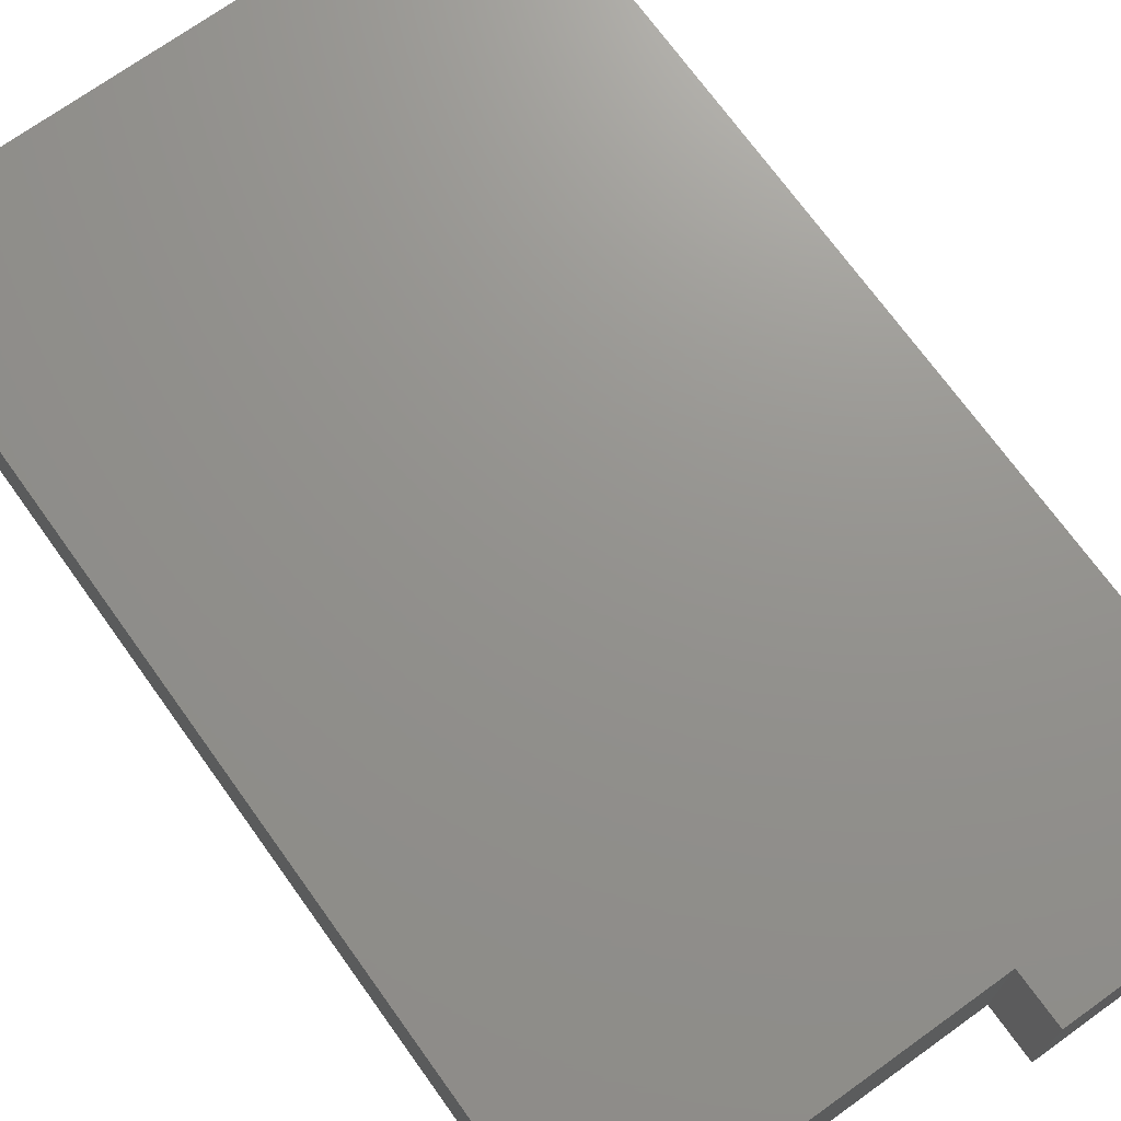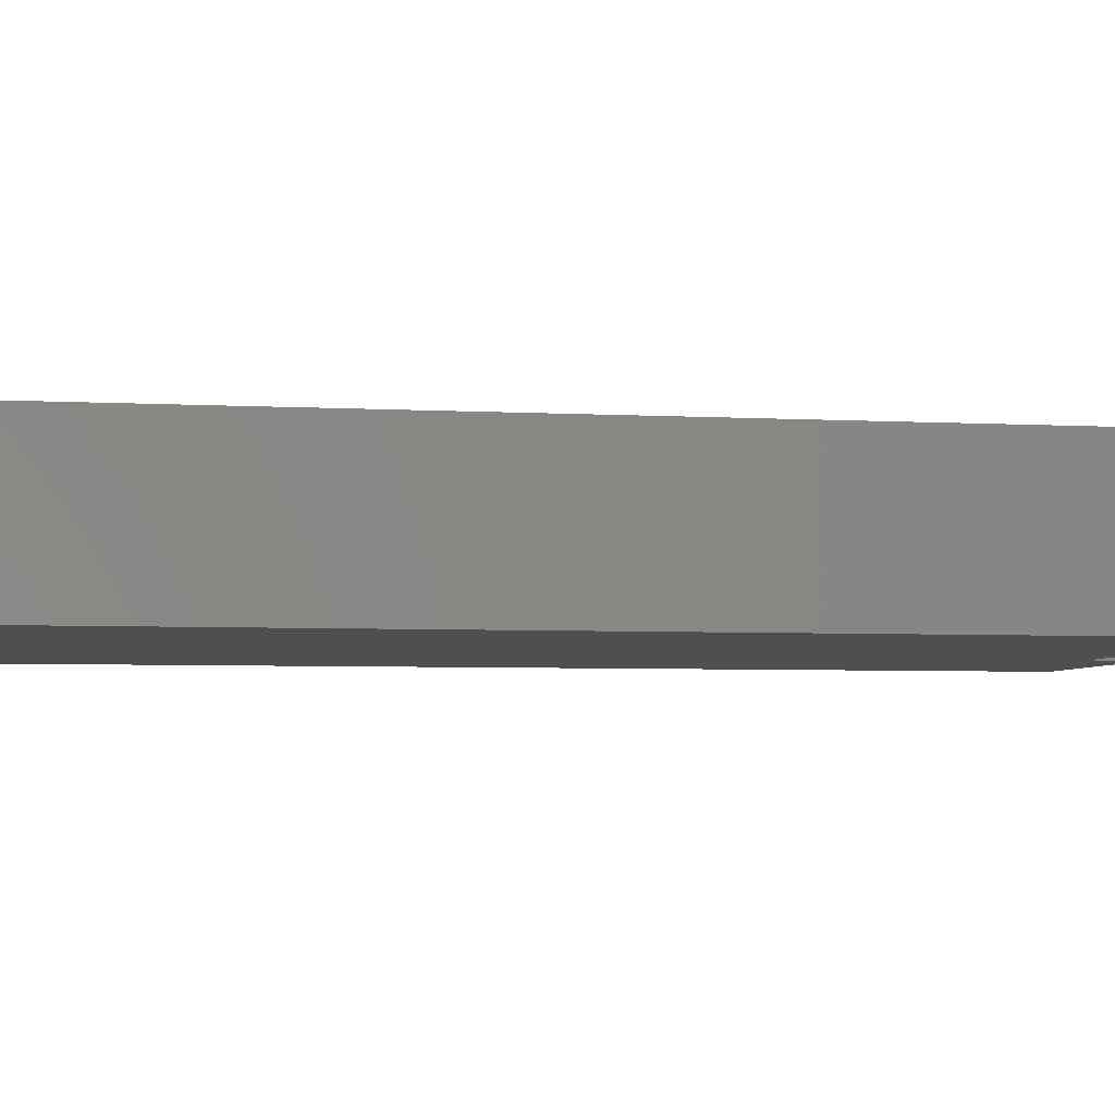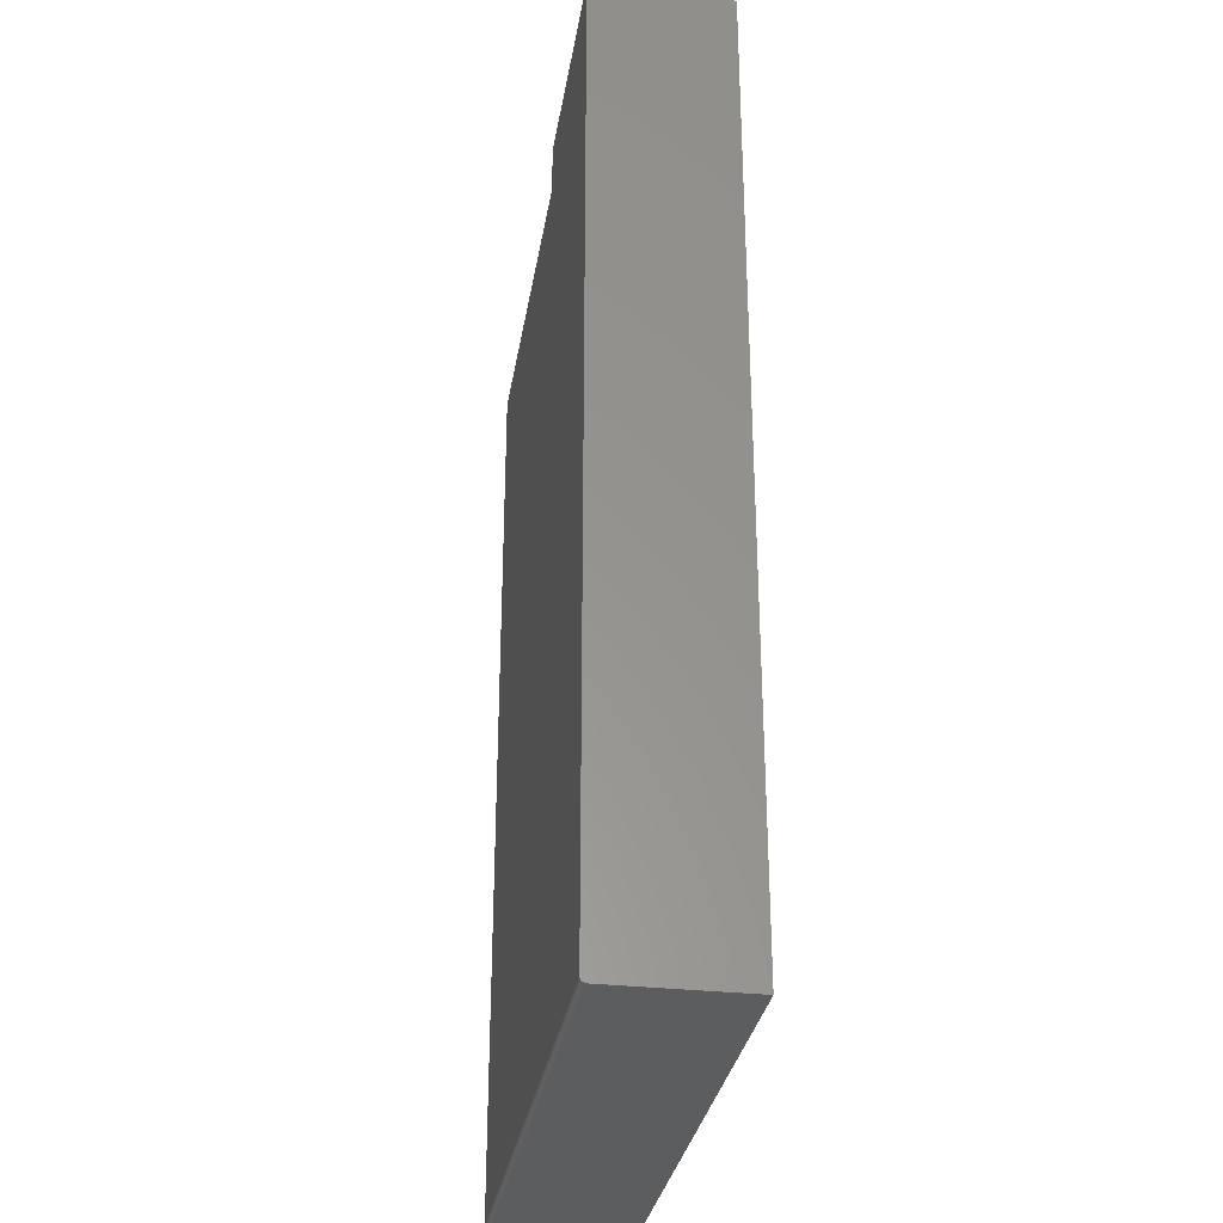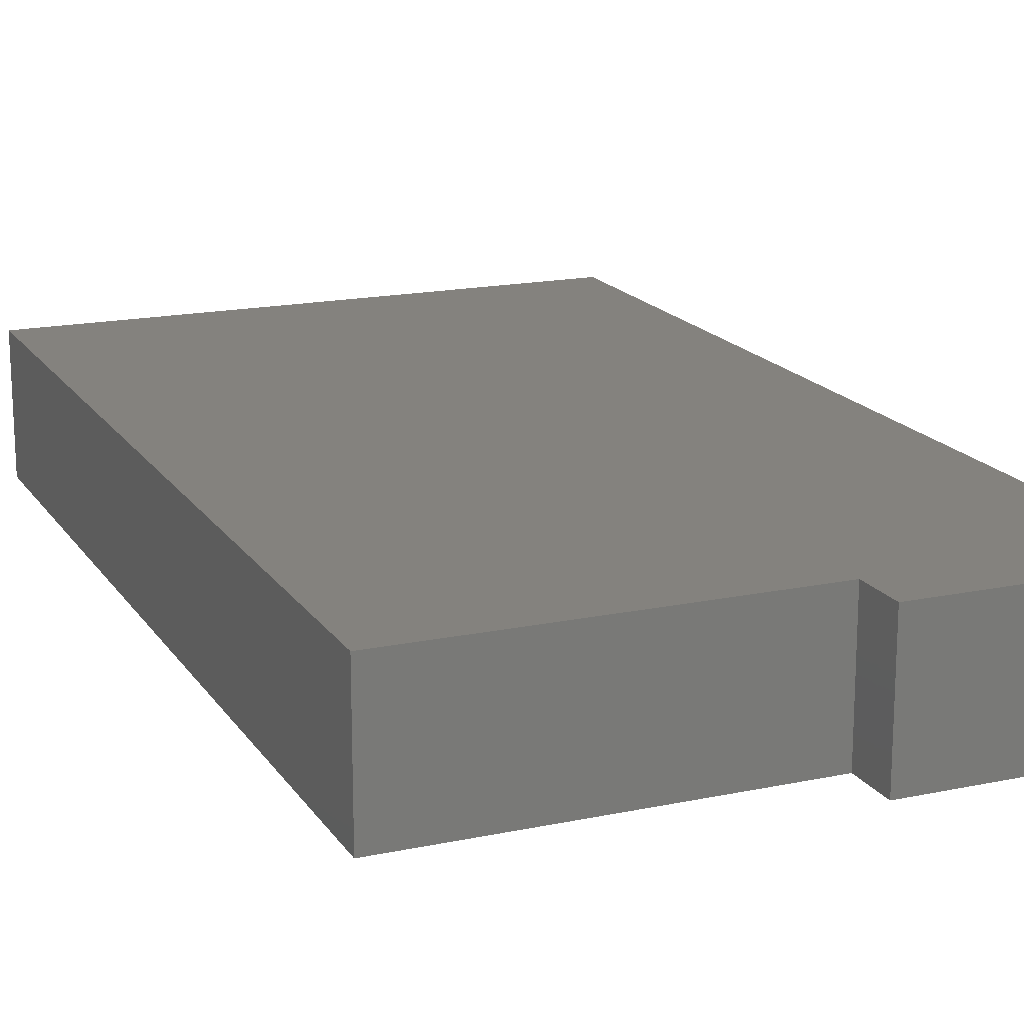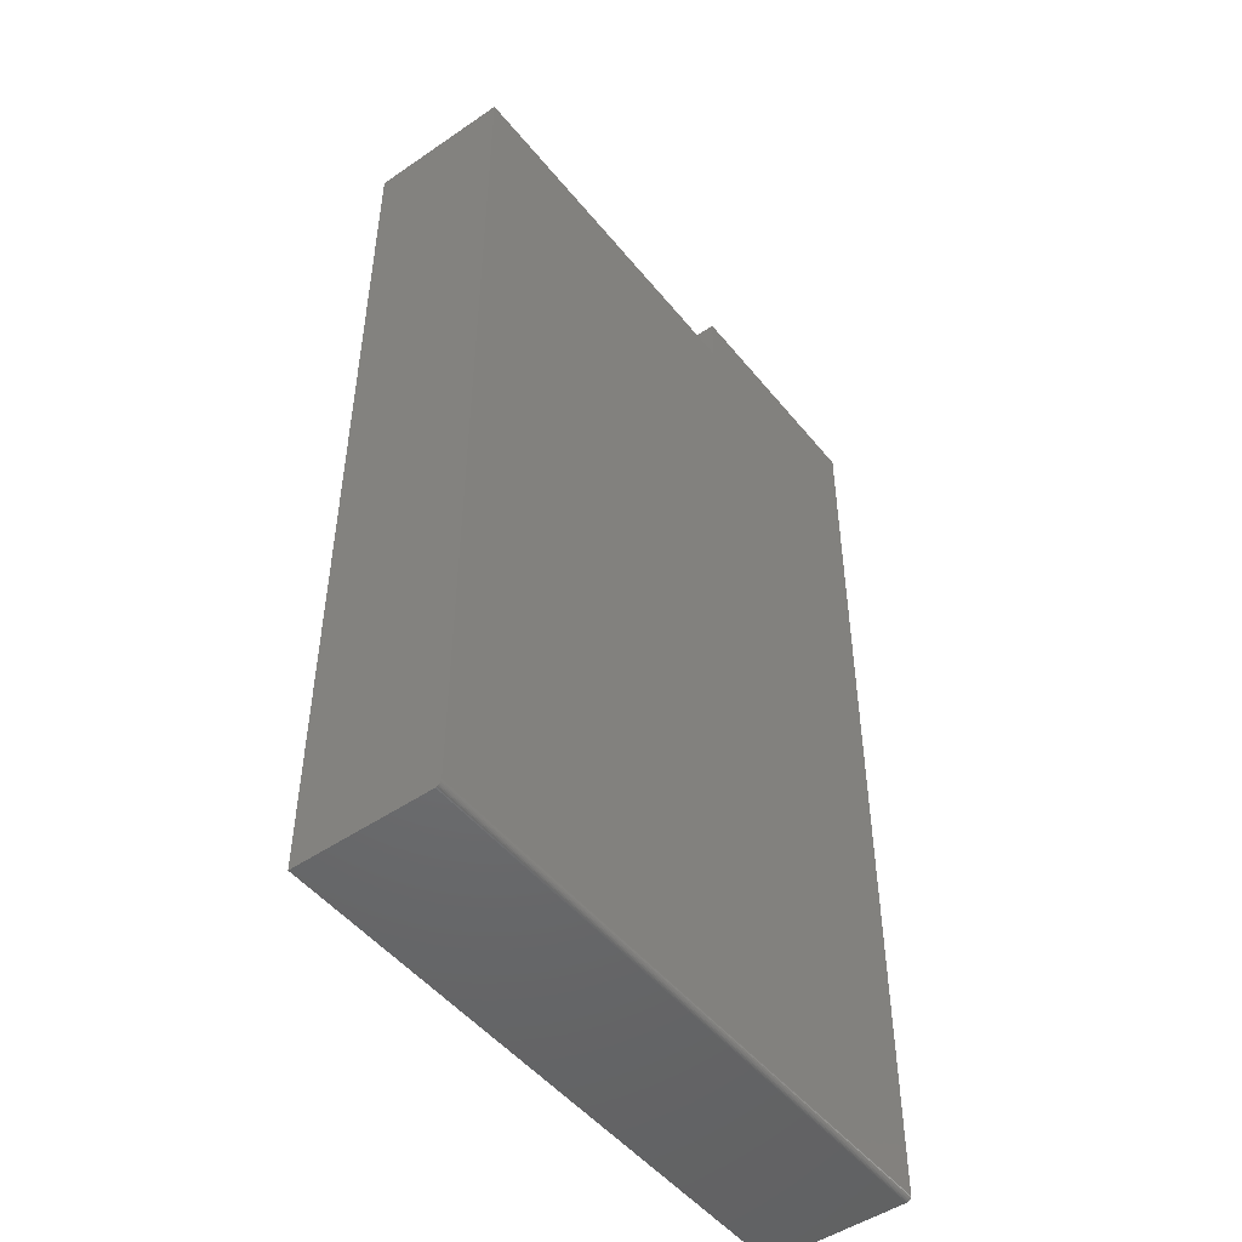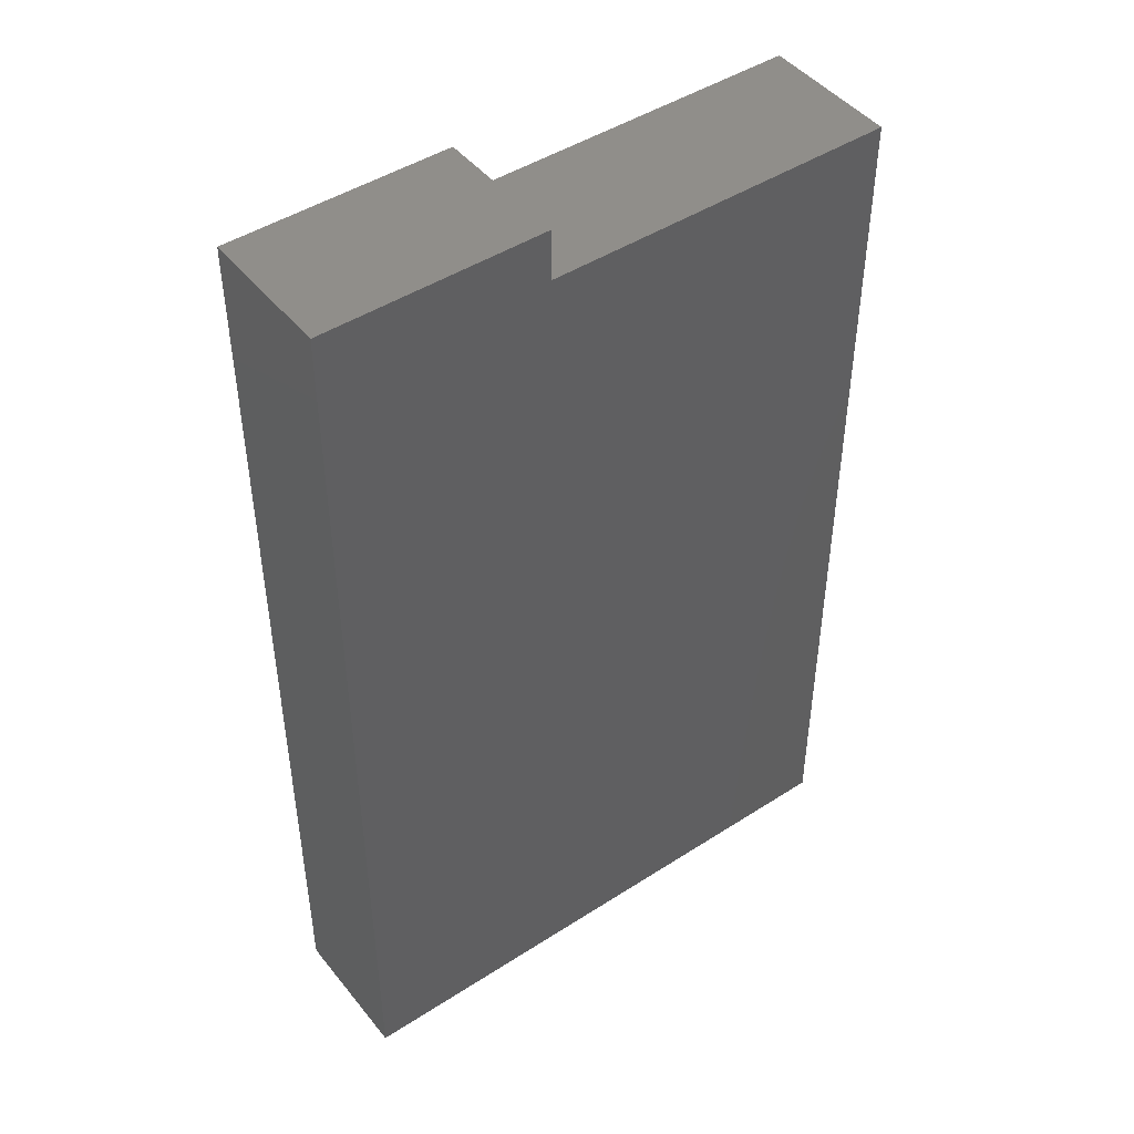
<metadata>
{"format":"stl","ext":"stl","renderer":"f3d","projection":"perspective","resolution":1024,"background":"white","views":[{"elev":71.5,"azim":144.3,"up":"+Z"},{"elev":-4.4,"azim":79.2,"up":"+Z"},{"elev":-31.3,"azim":-99.1,"up":"+Y"},{"elev":17.2,"azim":157.1,"up":"+Z"},{"elev":-49.2,"azim":127.2,"up":"+Y"},{"elev":46.1,"azim":-36.4,"up":"+Y"}]}
</metadata>
<code>
# stl→obj: 30 verts, 56 faces
v -0.4297 -0.6641 0
v -0.4297 0.6752 0
v -0.1004 0.6752 0
v -0.4297 0.75 0
v -0.1004 0.75 0
v 0.4234 -0.6641 0
v 0.4234 0.6752 0
v -0.4297 0.6752 0.2031
v -0.4297 -0.6656 0.0001501
v -0.4297 -0.6671 0.0005947
v -0.4297 -0.6684 0.001317
v -0.4297 -0.6696 0.002288
v -0.4297 -0.6706 0.003472
v -0.4297 -0.6713 0.004823
v -0.4297 -0.6717 0.006288
v -0.4297 -0.6719 0.007812
v -0.4297 -0.6719 0.2031
v 0.4234 -0.6684 0.001317
v 0.4234 -0.6656 0.0001501
v 0.4234 -0.6671 0.0005947
v 0.4234 -0.6706 0.003472
v 0.4234 -0.6719 0.2031
v 0.4234 -0.6719 0.007812
v 0.4234 -0.6717 0.006288
v 0.4234 -0.6713 0.004823
v 0.4234 0.6752 0.2031
v 0.4234 -0.6696 0.002288
v -0.1004 0.75 0.2031
v -0.4297 0.75 0.2031
v -0.1004 0.6752 0.2031
f 1 2 3
f 3 2 4
f 3 4 5
f 1 3 6
f 6 3 7
f 1 8 2
f 9 10 11
f 9 11 12
f 9 12 13
f 9 13 14
f 9 14 15
f 9 15 16
f 17 8 1
f 17 1 9
f 17 9 16
f 6 18 19
f 18 20 19
f 21 22 23
f 21 23 24
f 21 24 25
f 26 22 21
f 26 21 27
f 26 27 18
f 26 18 6
f 26 6 7
f 17 16 22
f 22 16 23
f 1 6 9
f 9 6 19
f 9 19 10
f 10 19 20
f 10 20 11
f 11 20 18
f 11 18 12
f 12 18 27
f 12 27 13
f 13 27 21
f 13 21 14
f 14 21 25
f 14 25 15
f 15 25 24
f 15 24 16
f 16 24 23
f 28 29 30
f 30 29 8
f 30 8 17
f 17 22 30
f 30 22 26
f 29 4 8
f 8 4 2
f 28 5 29
f 29 5 4
f 3 5 30
f 30 5 28
f 26 7 30
f 30 7 3

</code>
